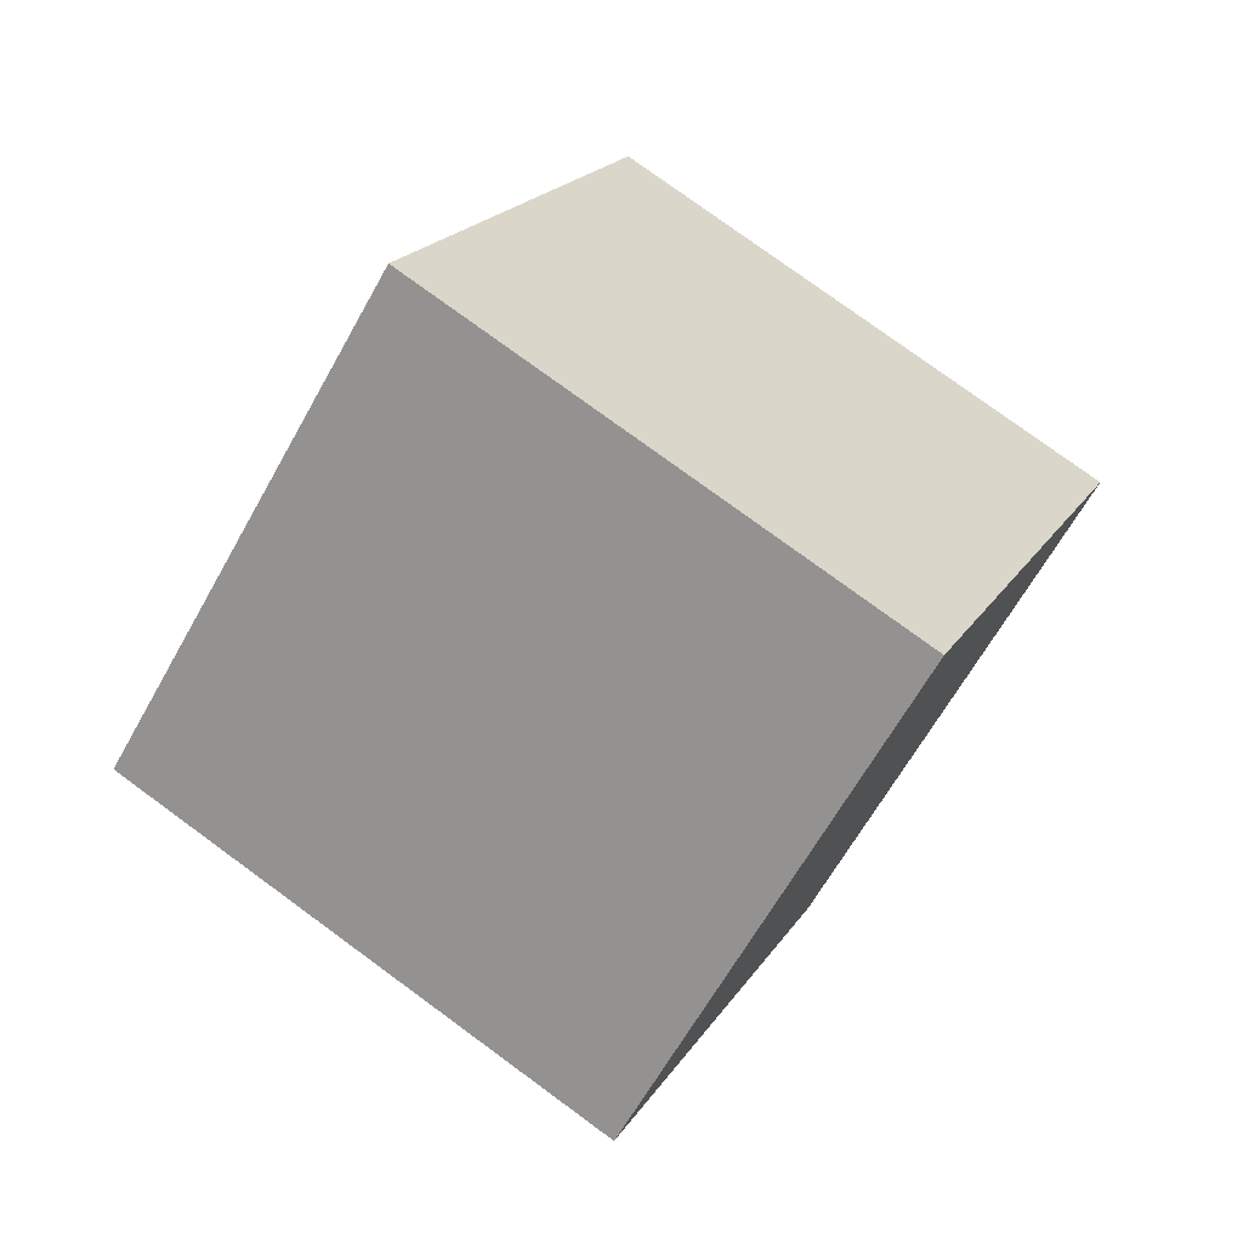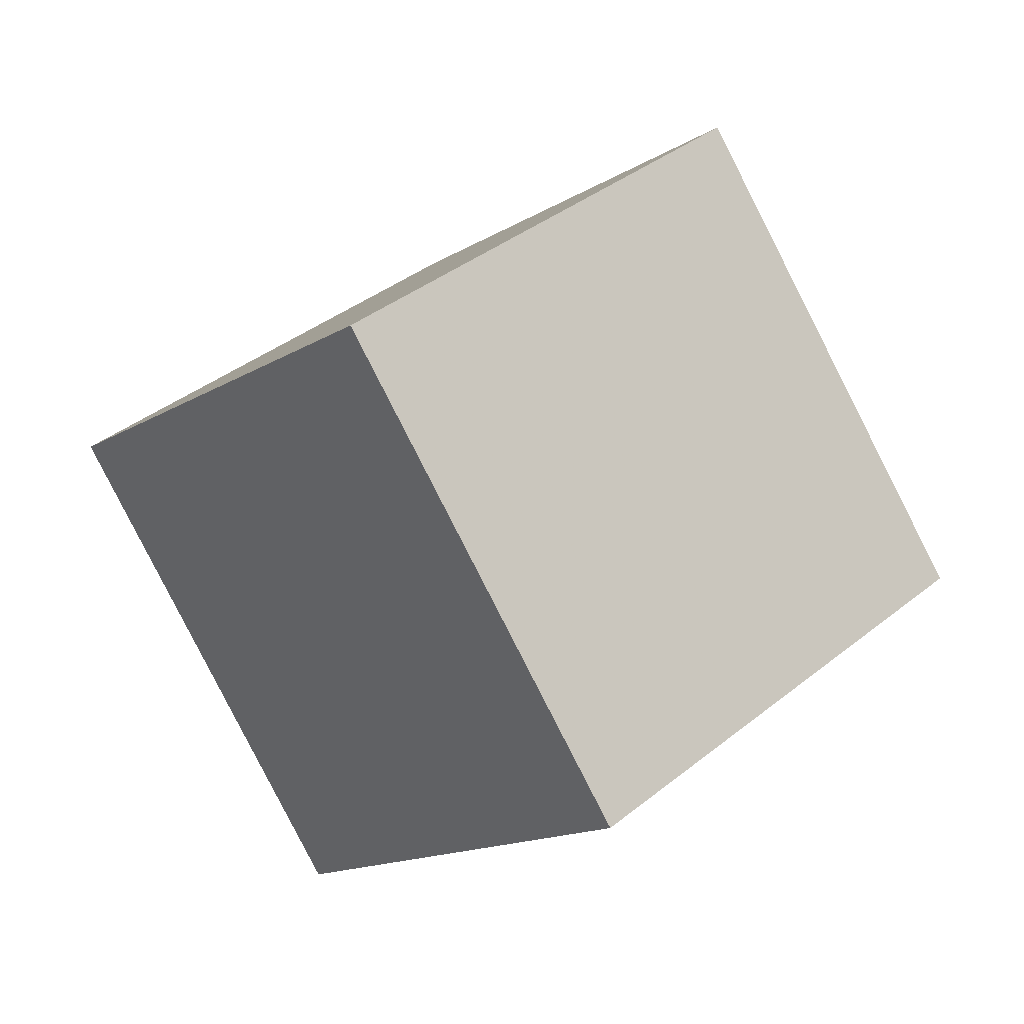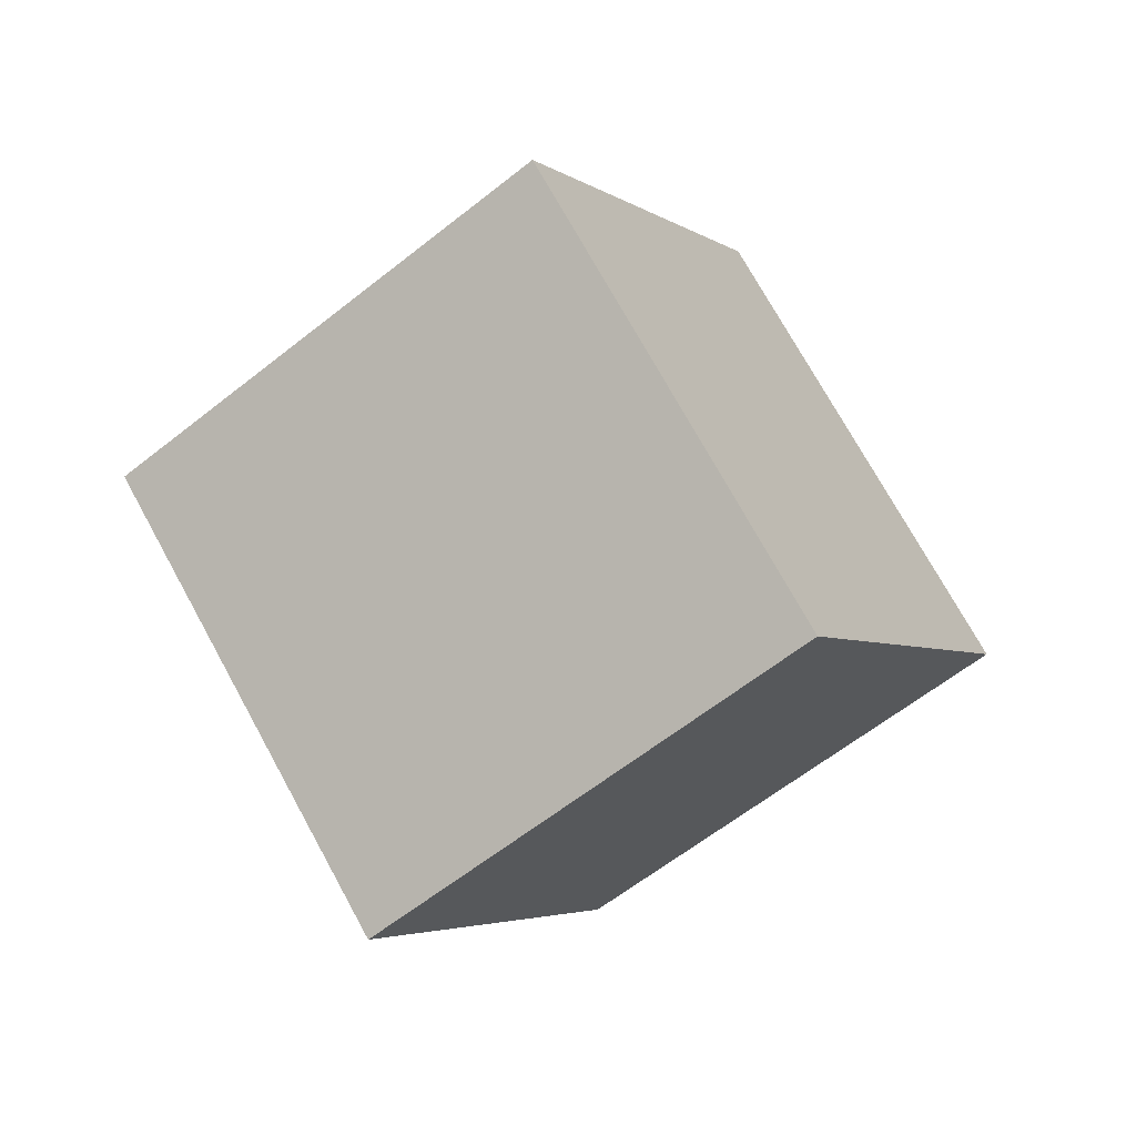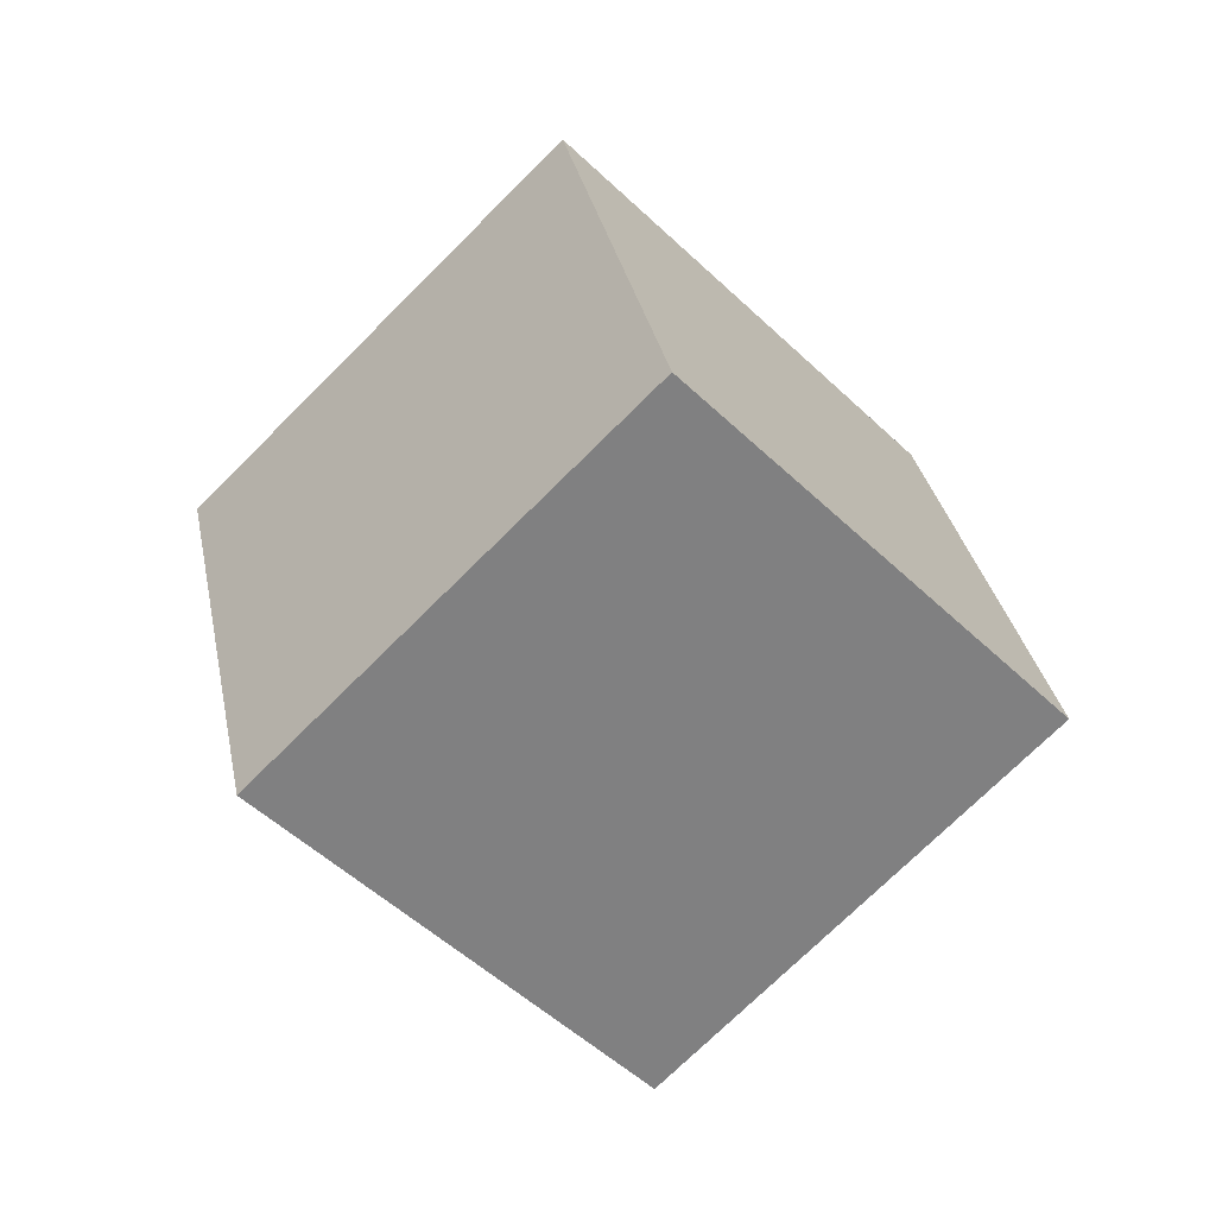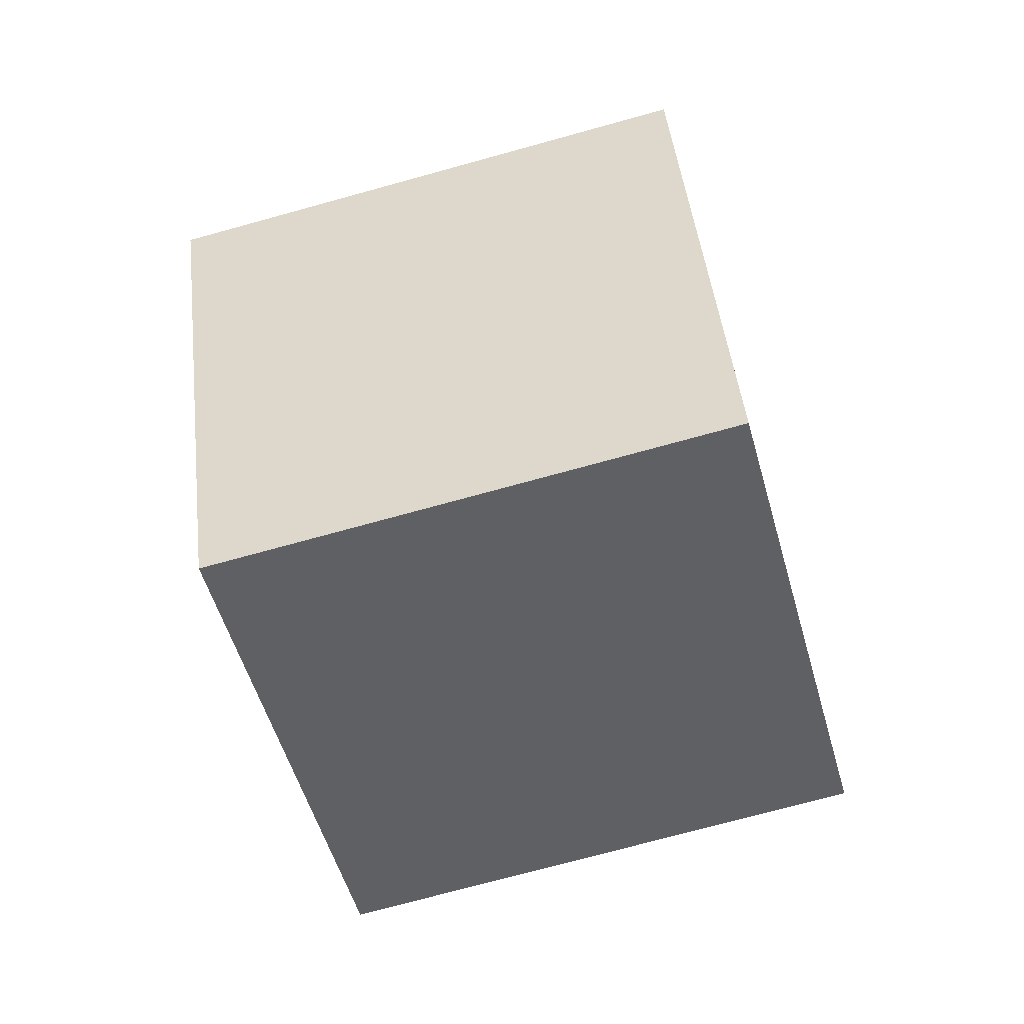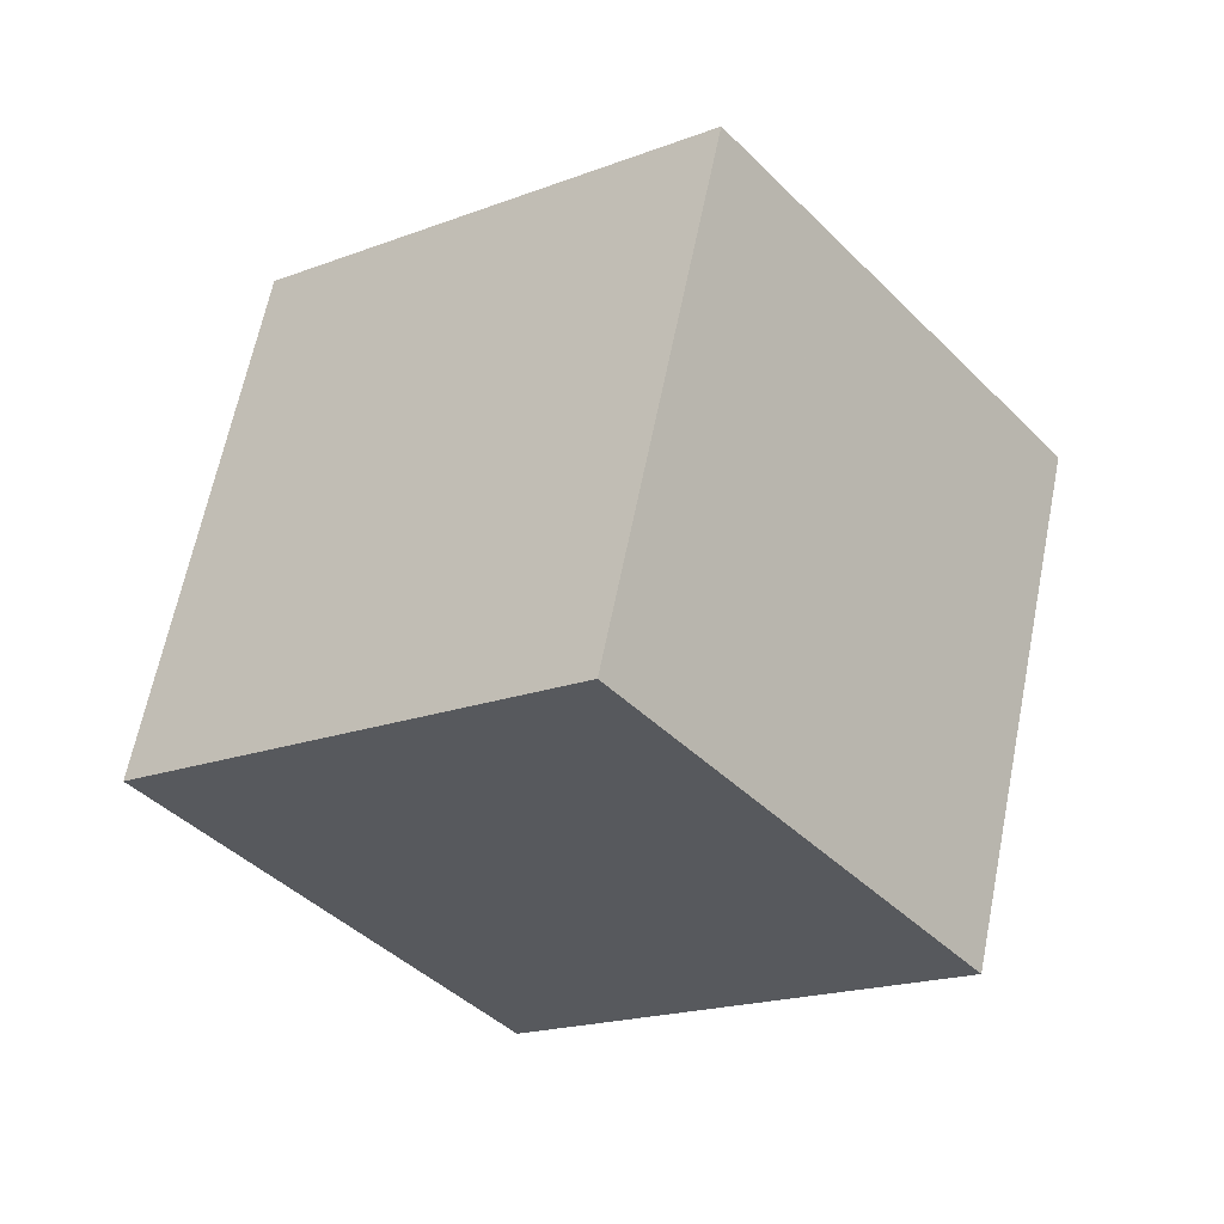
<metadata>
{"format":"obj","ext":"obj","renderer":"f3d","projection":"perspective","resolution":1024,"background":"white","views":[{"elev":-49.3,"azim":21.7,"up":"+Z"},{"elev":22.4,"azim":-85.9,"up":"+Z"},{"elev":39.5,"azim":160.0,"up":"+Y"},{"elev":-9.5,"azim":63.9,"up":"+Y"},{"elev":70.1,"azim":-51.8,"up":"+Z"},{"elev":-0.8,"azim":-0.5,"up":"+Z"}]}
</metadata>
<code>
v -4 -12.32 1.812
v 2.2 -6.105 -2.98
v -2.043 -7.626 10.42
v 4.157 -1.415 5.632
v -11.6 -6.04 0.1191
v -5.397 0.1722 -4.673
v -9.641 -1.349 8.731
v -3.441 4.863 3.939
f 2 4 1
f 5 2 1
f 1 4 3
f 3 5 1
f 2 8 4
f 6 2 5
f 6 8 2
f 4 8 3
f 7 5 3
f 3 8 7
f 7 6 5
f 8 6 7

</code>
